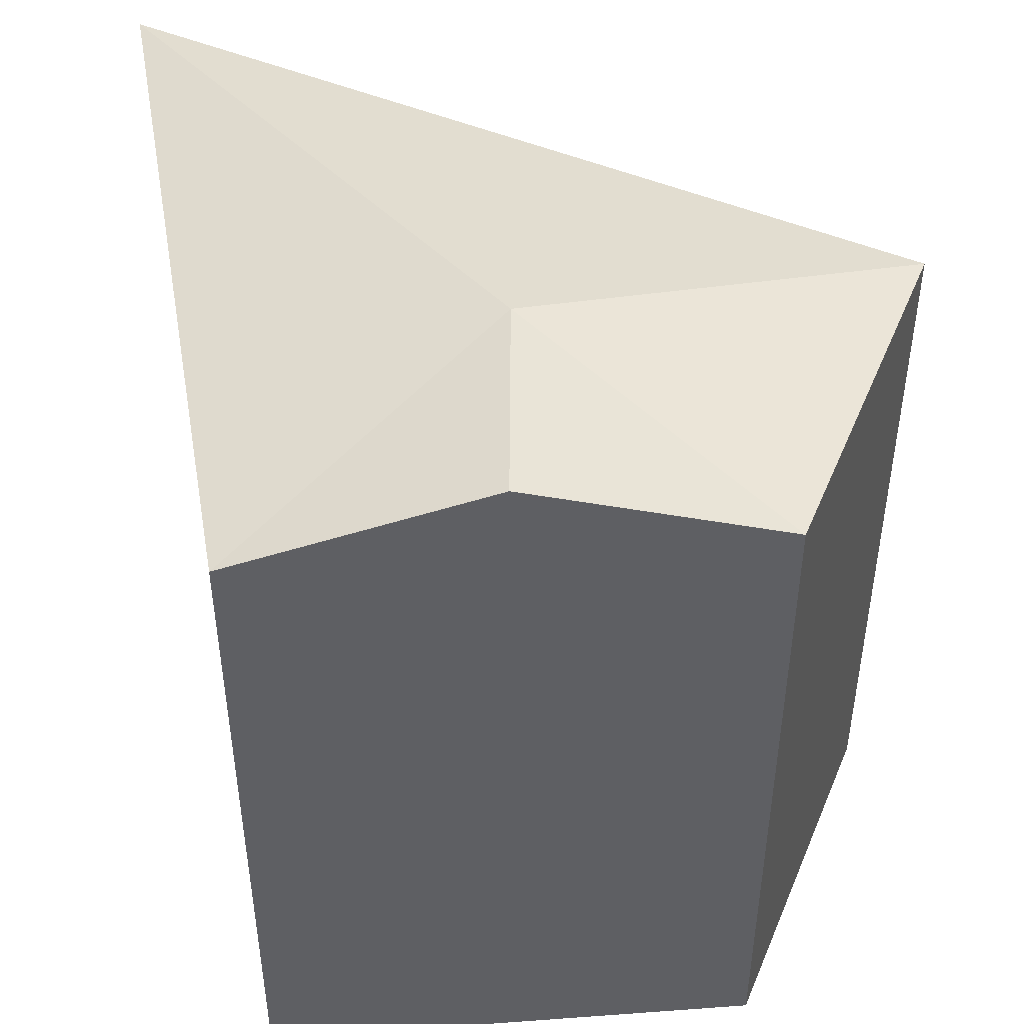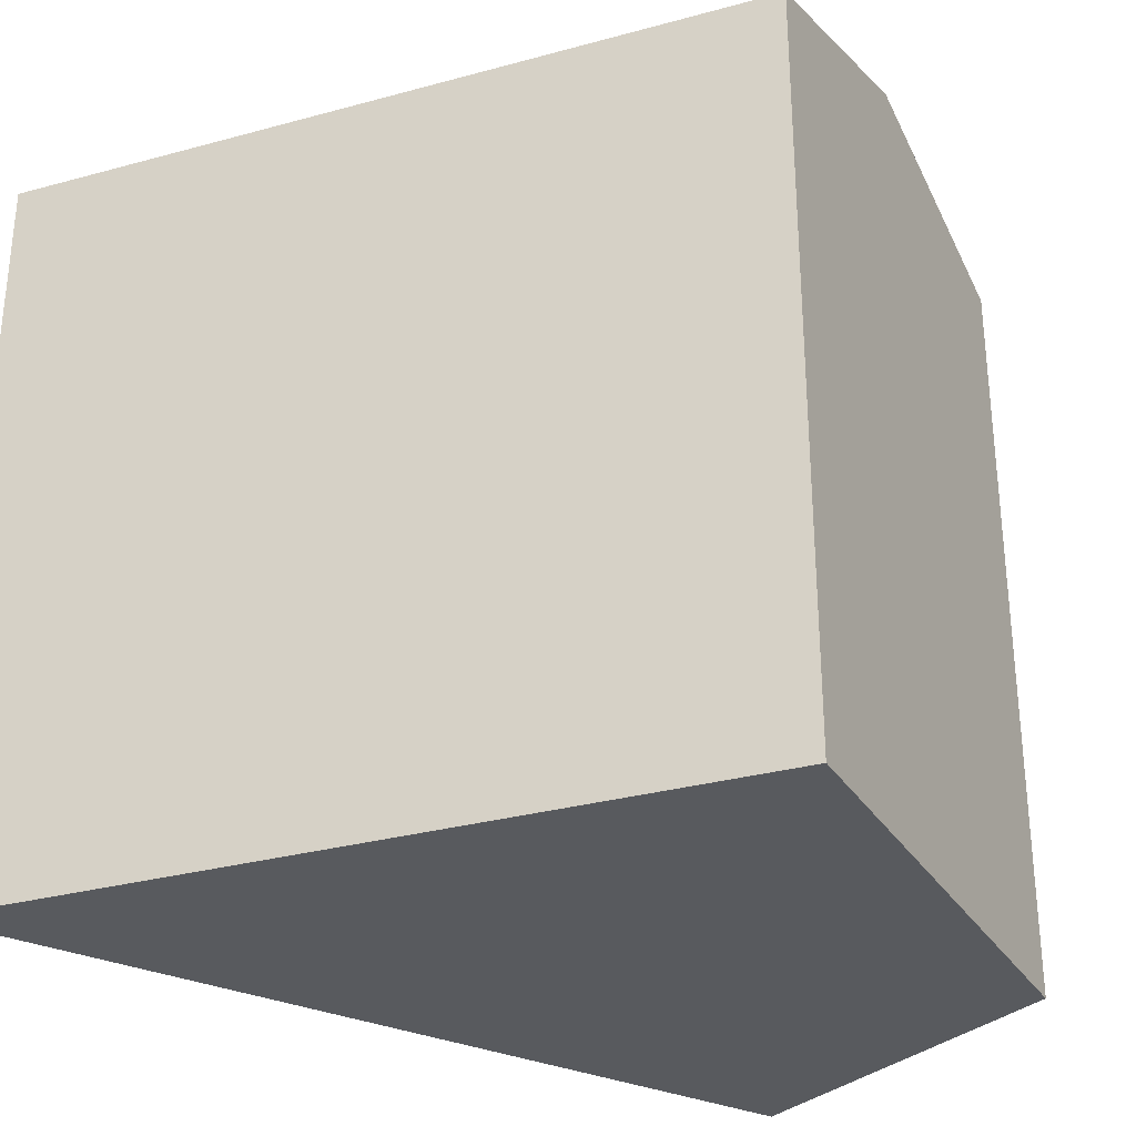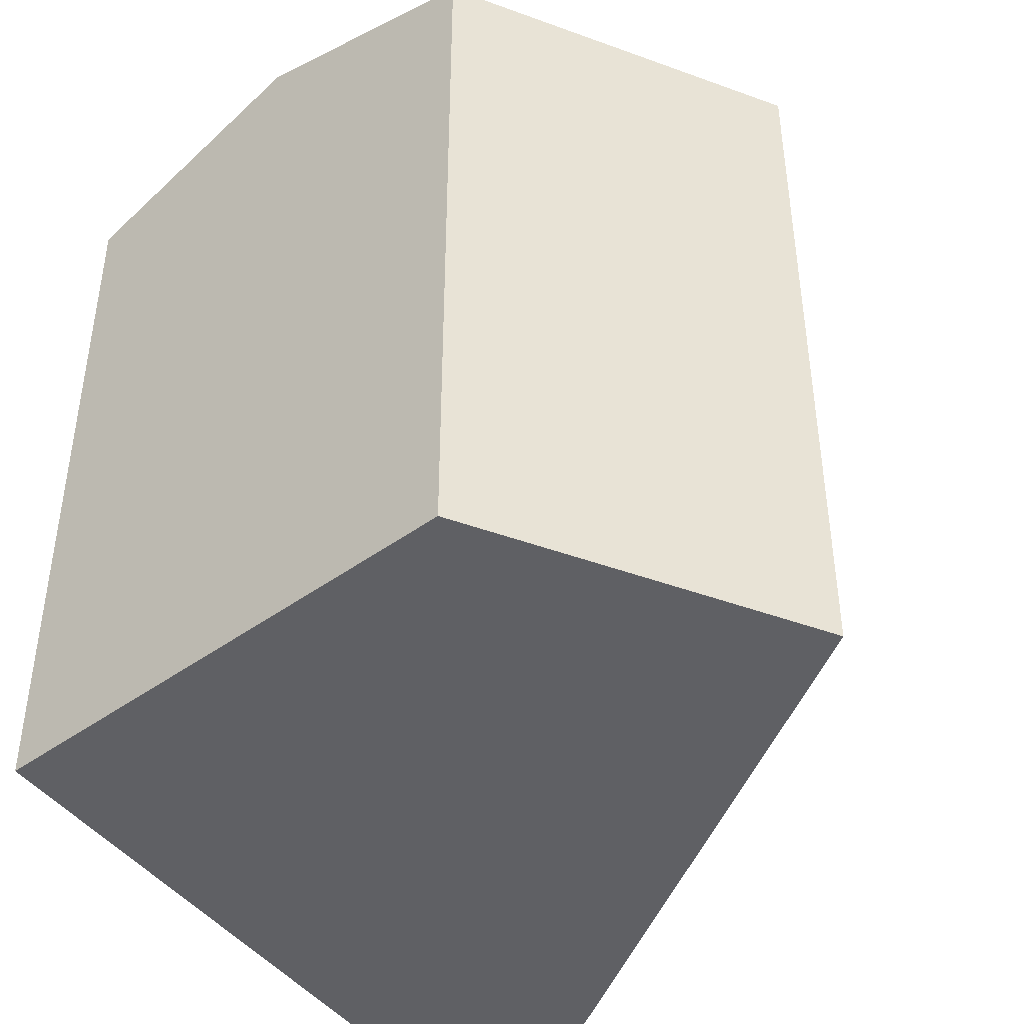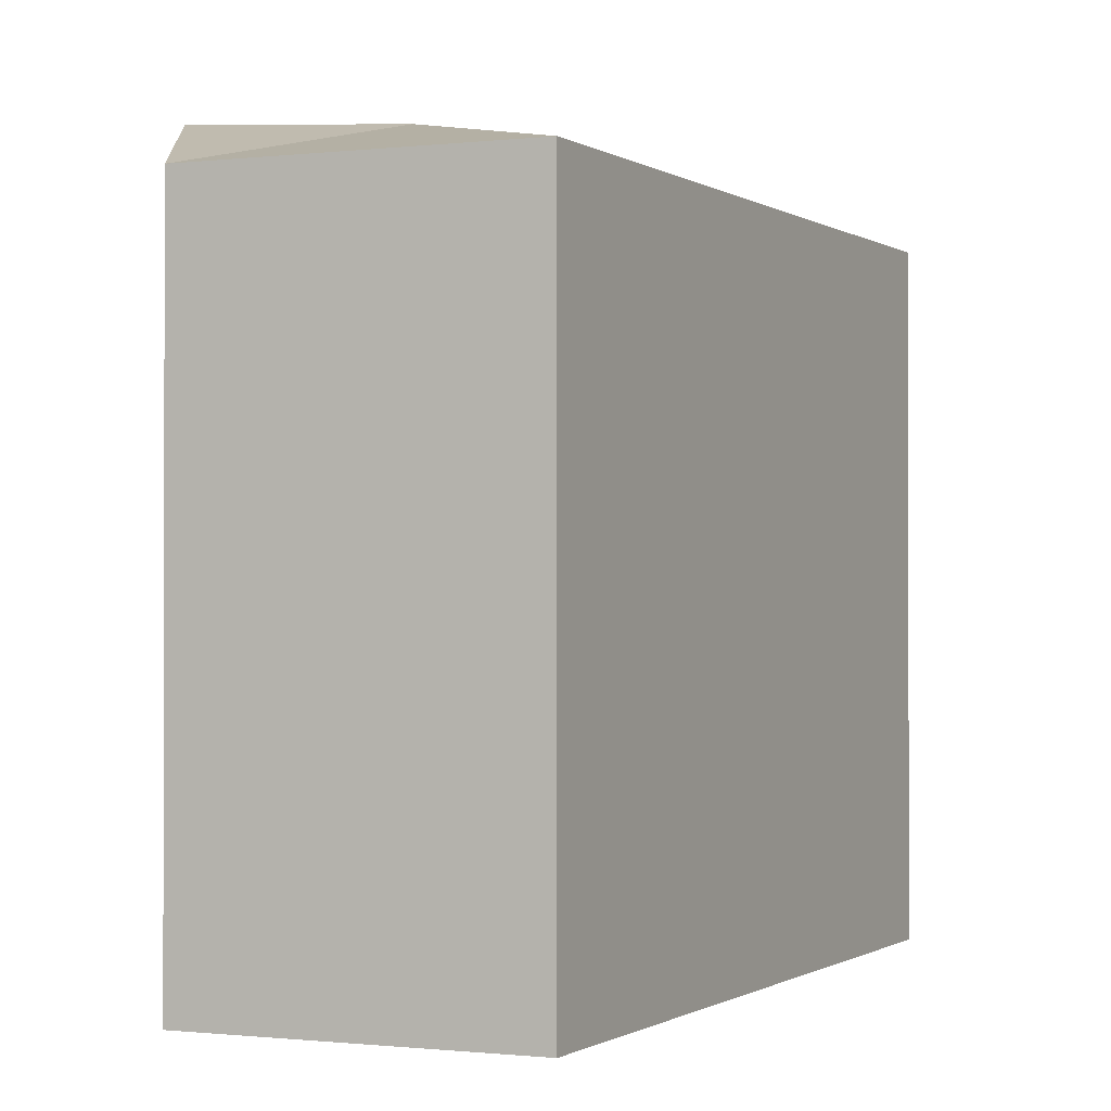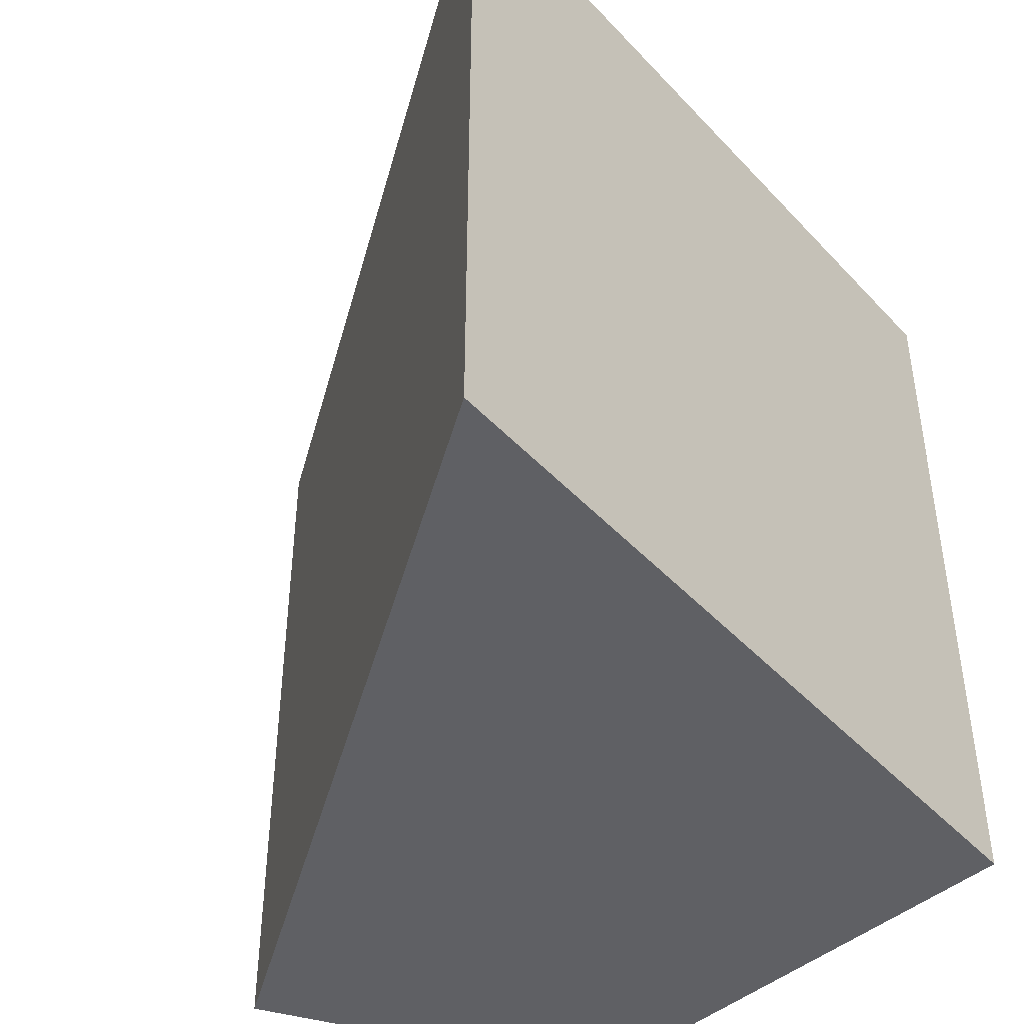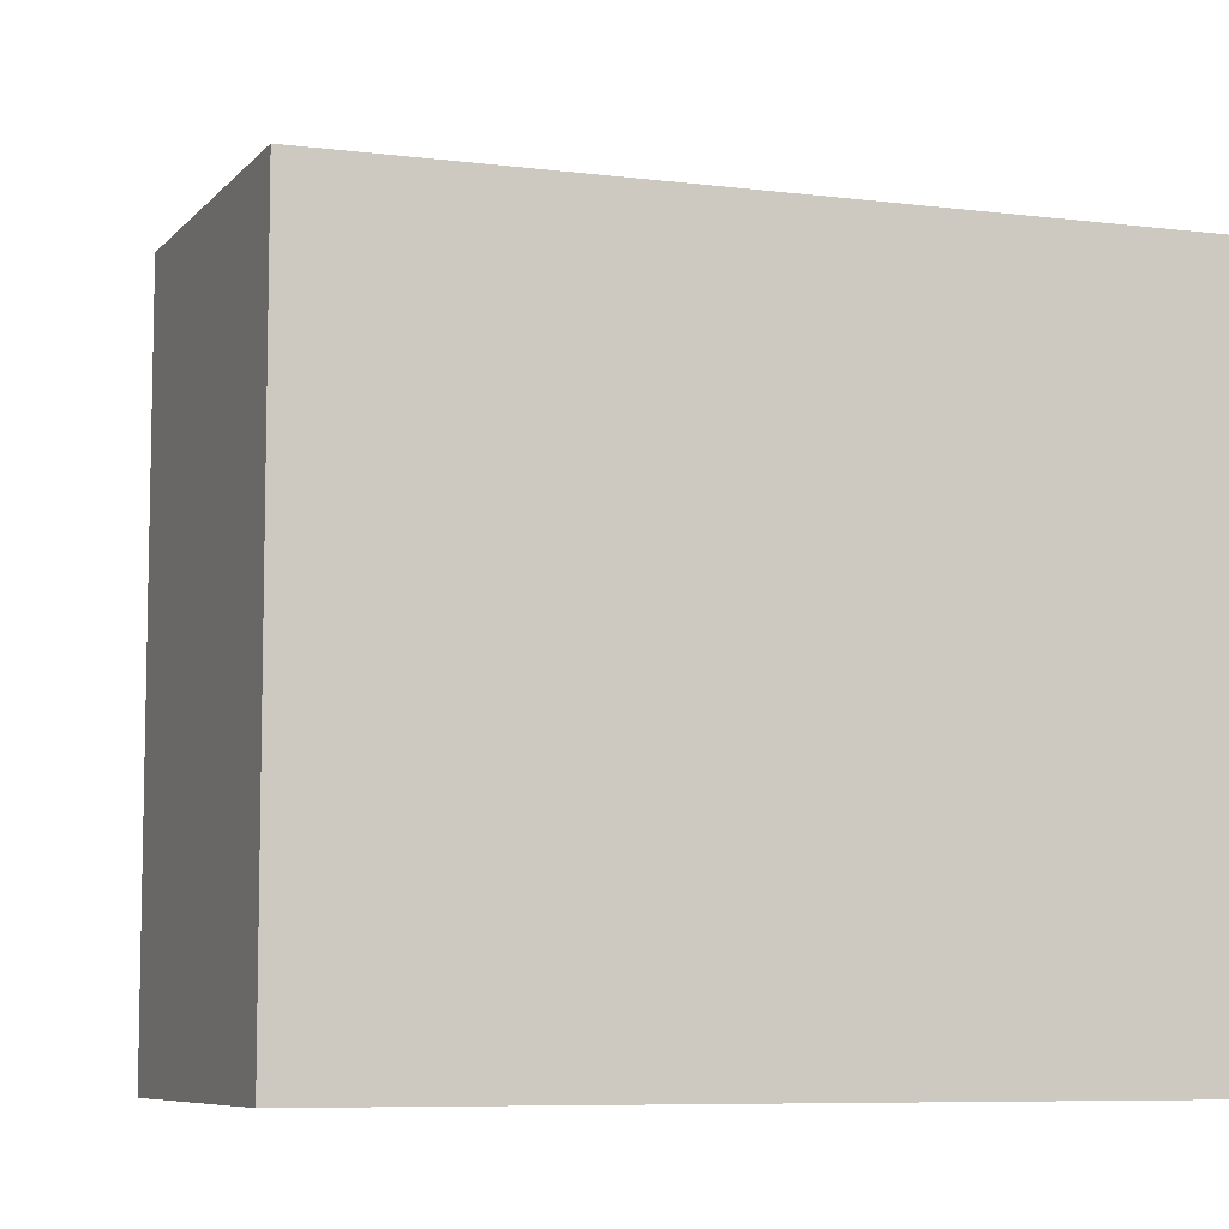
<metadata>
{"format":"obj","ext":"obj","renderer":"f3d","projection":"perspective","resolution":1024,"background":"white","views":[{"elev":47.5,"azim":-179.8,"up":"+Y"},{"elev":-30.9,"azim":121.6,"up":"+Y"},{"elev":-44.7,"azim":-134.9,"up":"+Y"},{"elev":-0.8,"azim":-88.8,"up":"+Y"},{"elev":-44.9,"azim":49.7,"up":"+Y"},{"elev":-7.7,"azim":-44.4,"up":"+Y"}]}
</metadata>
<code>
v  0 0 0
v  13.36 4.941e-16 -8.069
v  16.18 -4.701e-16 7.678
v  2.865 4.385e-16 -7.162
v  0.0003344 15.65 -0.000495
v  16.18 15.65 7.677
v  2.865 15.65 -7.163
v  13.36 15.65 -8.069
v  8.112 17.25 -7.616
v  8.104 17.25 -3.043
g defaultobject
f 1 2 3
f 2 1 4
f 3 5 1
f 5 3 6
f 5 4 1
f 4 5 7
f 7 2 4
f 2 7 8
f 8 7 9
f 2 6 3
f 6 2 8
f 5 6 10
f 7 10 9
f 10 7 5
f 8 10 6
f 10 8 9

</code>
